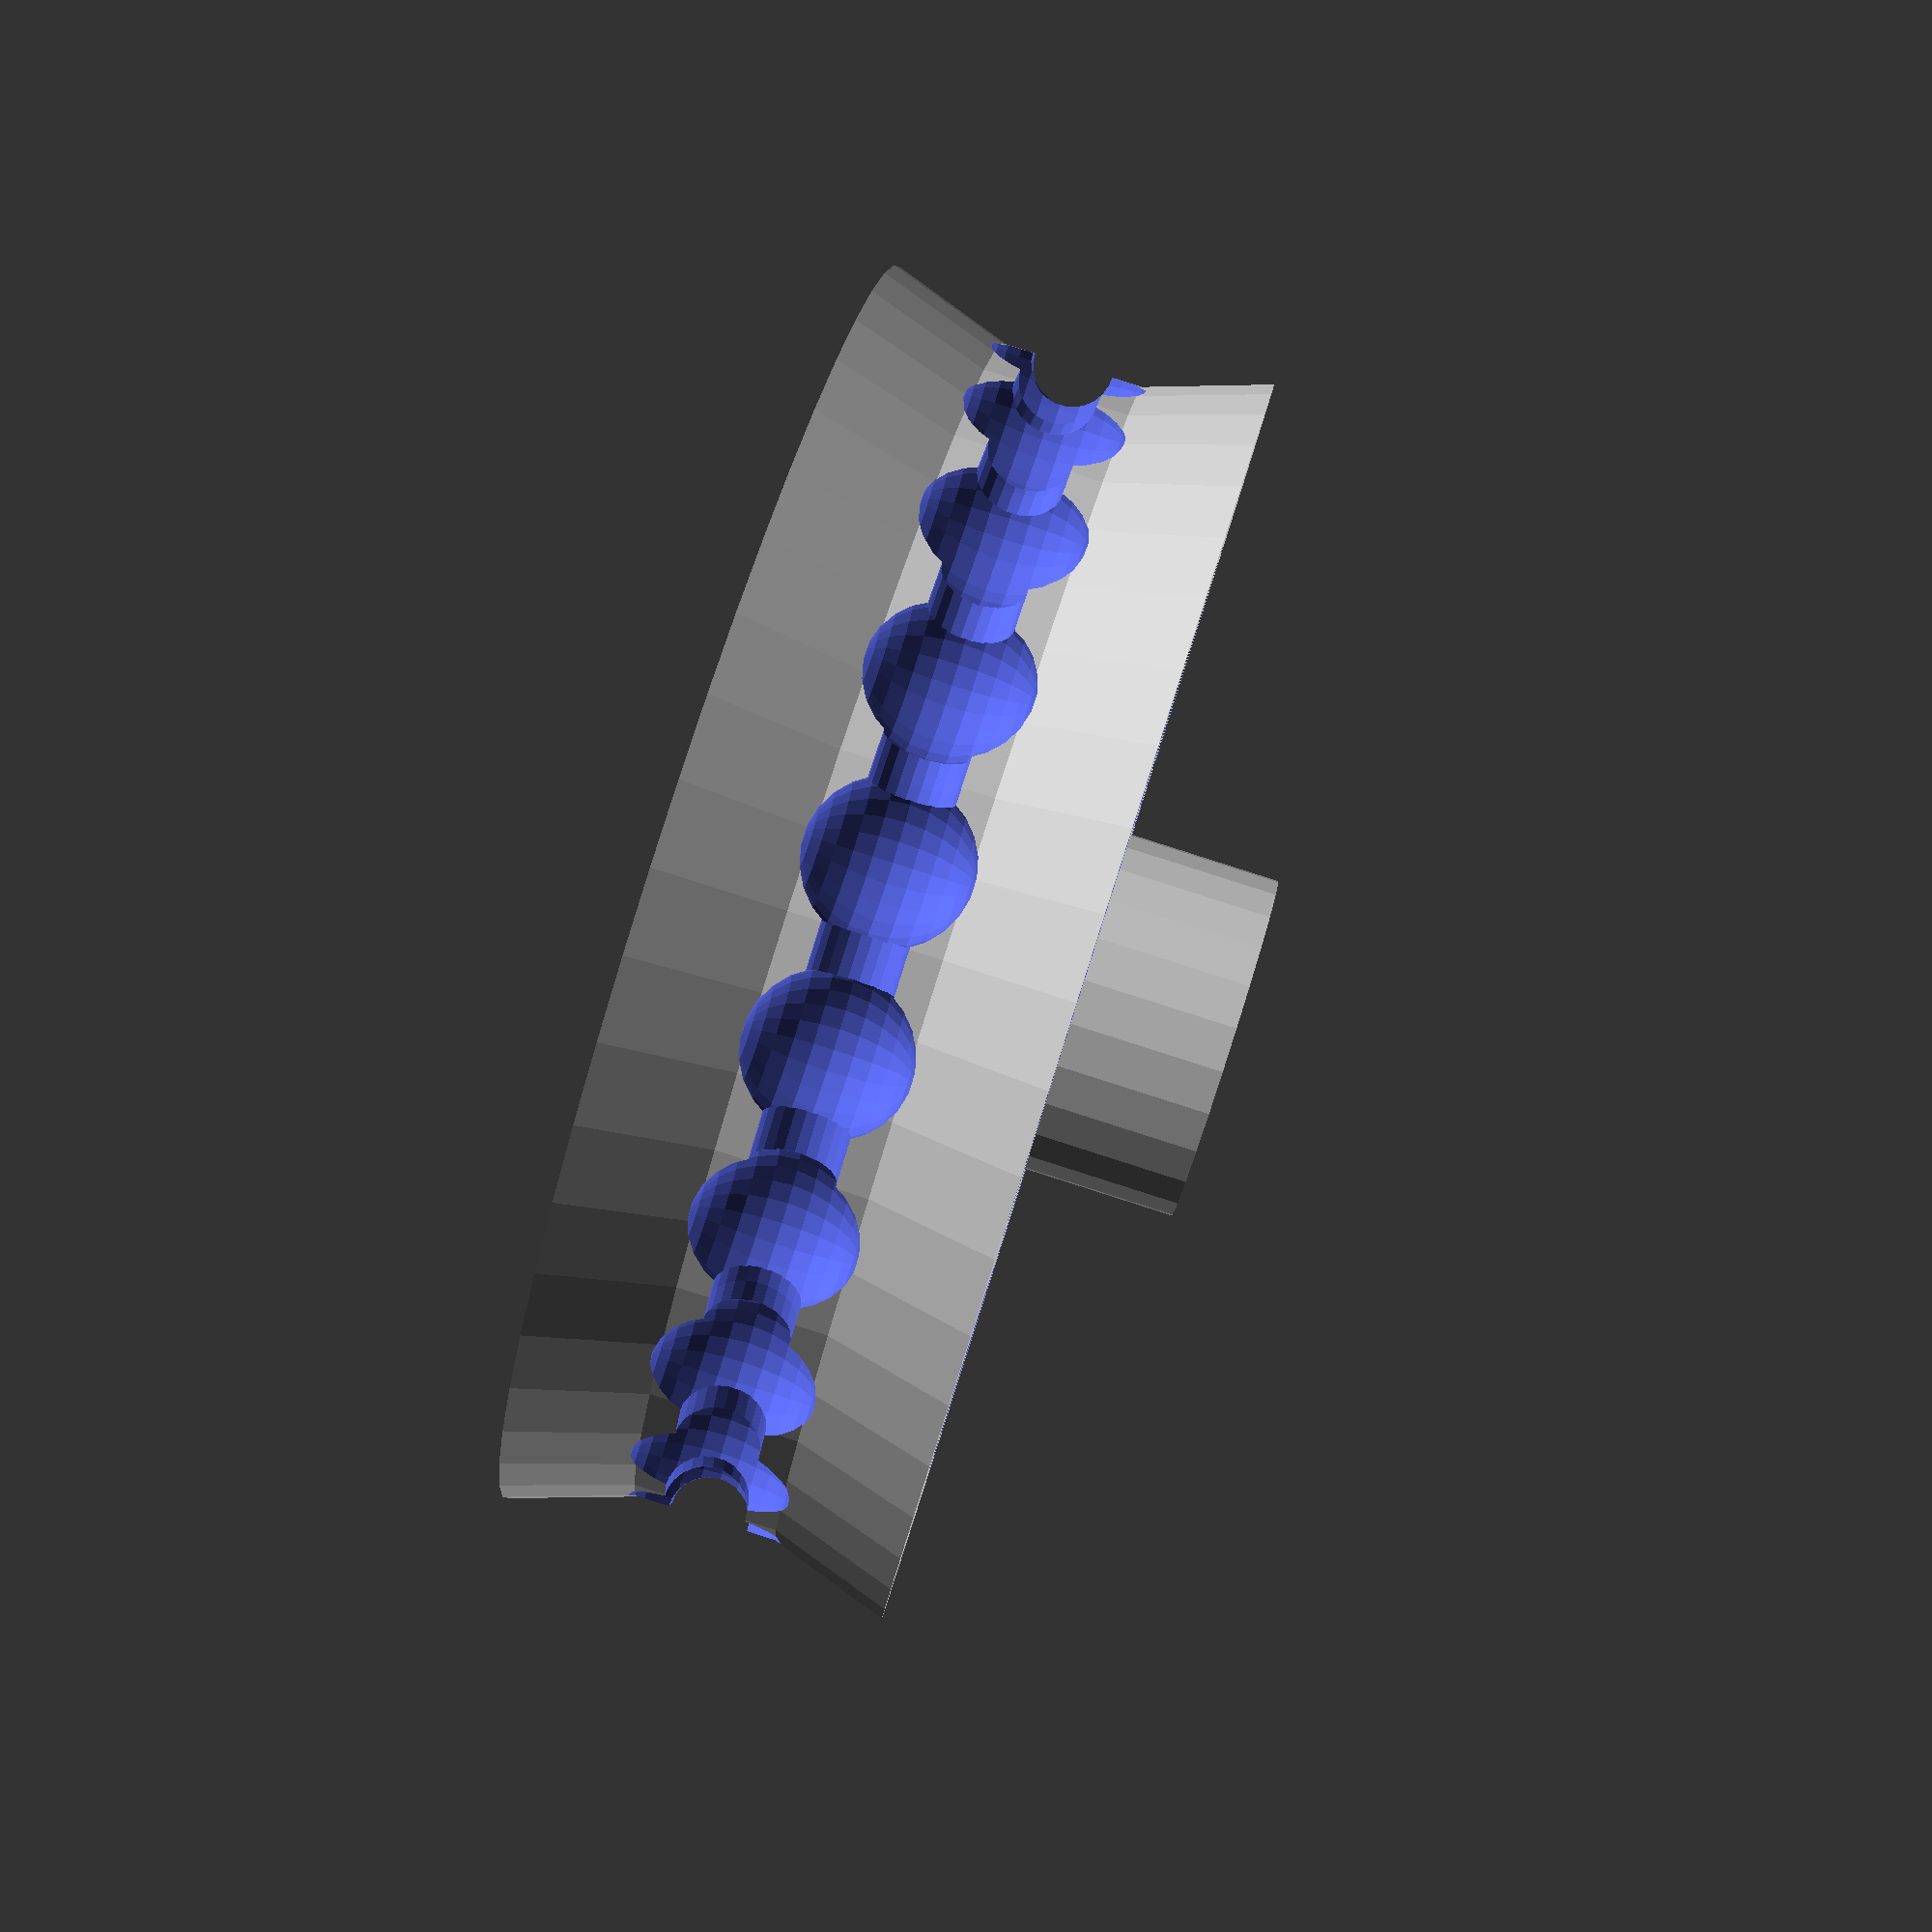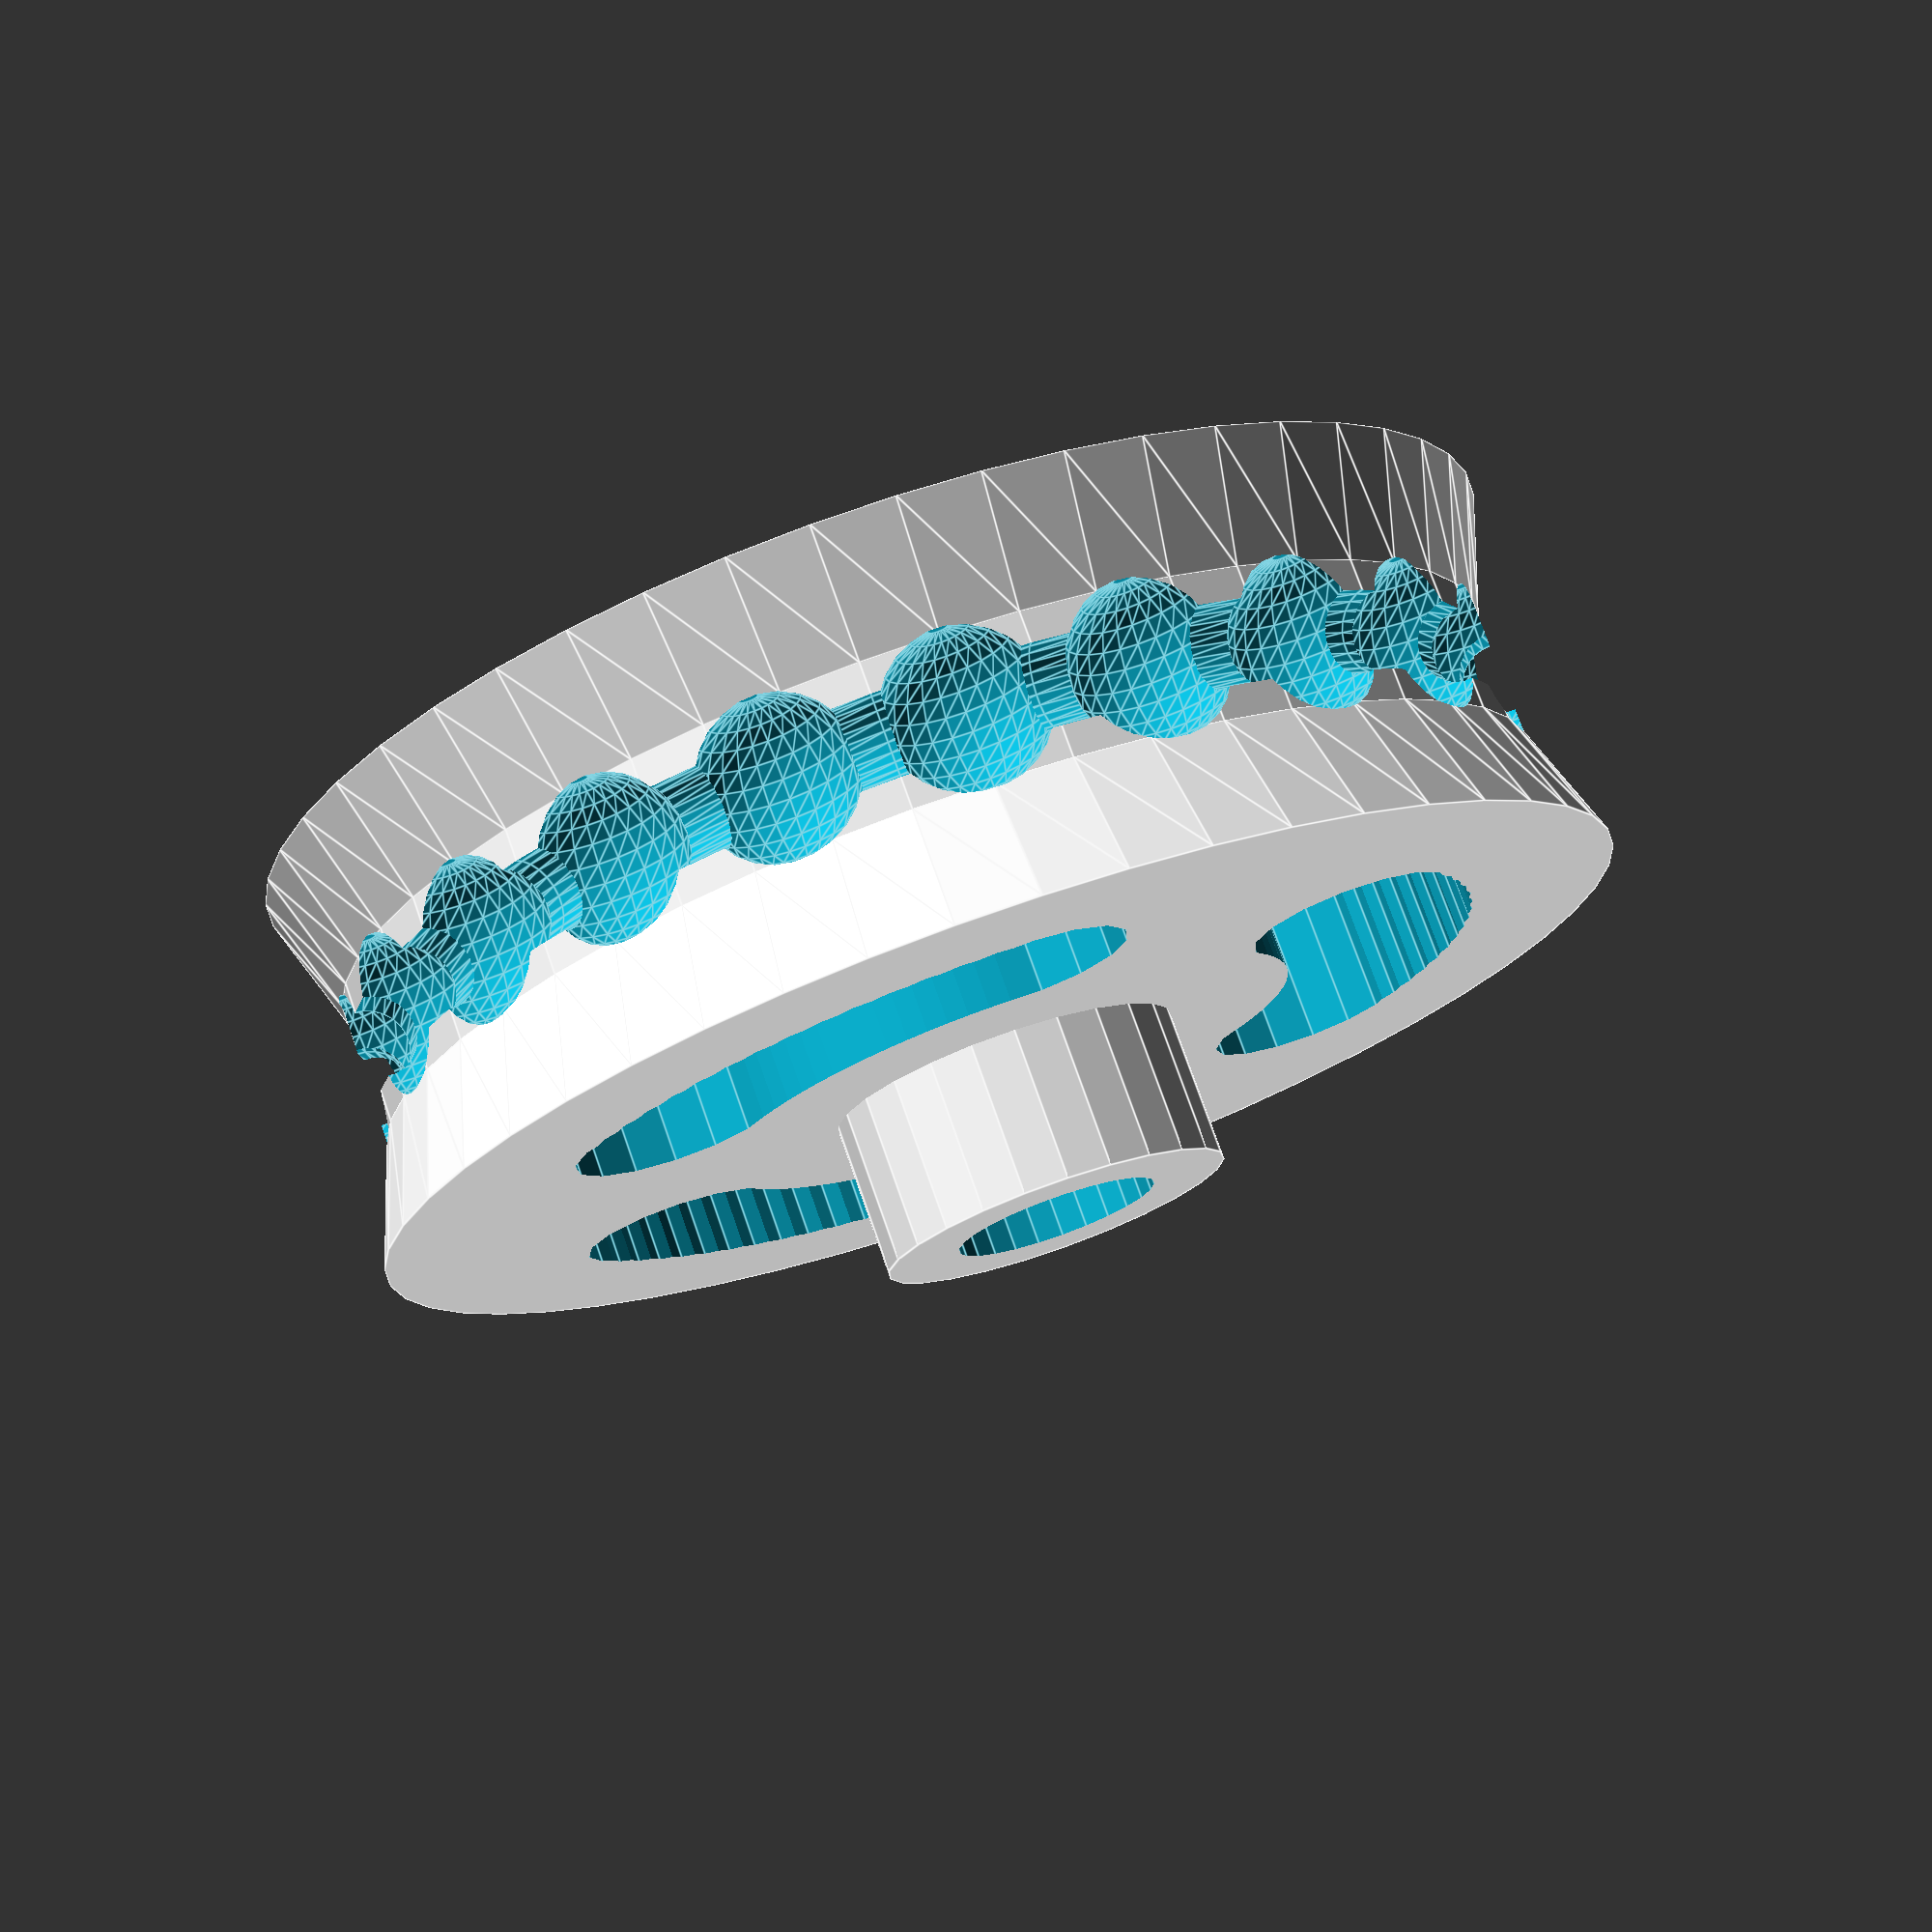
<openscad>
// Polargraph bead chain sprocket/pulley
// CCNC 2015
// Mark Benson

//Note: the size of the pulley generated by this script will not be exactly the size requested as it needs to accomodate a number of balls equally spaced around the circumference. The script will work out the closest size and tell you in the output.

requiredPulleyDiameter = 29; //The size of pulley you would like
motorSpindleDiameter = 4.6; //Motor shaft size
pulleyThickness = 6.5; //Change this to suit ballChainDiameter
ballChainDiameter = 3.2; //Diameter of balls (Holes in edge of pulley will be 20% bigger than this)
ballChainSpacing = 1.2; //Distance between balls (On metal ball chains this seems to vary a lot between balls also the ball gaps can change. Hopefully if the ball holes are deep enough they will center the balls automatically and this value won't be too critial.
renderSlots = true; //set to true to render slots in pulley body (warning: slow to render.

//Work out how many balls are needed for the desired pully size
//then round up to nearest whole number and use that to work out
//the pully size needed to fit that number of balls

if(requiredPulleyDiameter < 10)
{
	//requiredPulleyDiameter = 10;
	echo("Minimum pully size should not be below 10");
}

pi = (22/7);
echo("Pi =", pi);

//Circumference of a circle is (pi * d)
pulleyCircumference = (pi*requiredPulleyDiameter);
echo("Pully circumference of desired pully diameter =", pulleyCircumference);

numberOfBalls = pulleyCircumference / (ballChainDiameter + ballChainSpacing);
echo("Number of balls needed for desired circumference =", numberOfBalls);
neededNumberOfBalls = (ceil(numberOfBalls));
echo("Number of whole balls required =", neededNumberOfBalls);

neededPulleyCircumference = ((ballChainDiameter + ballChainSpacing) * neededNumberOfBalls);
echo("Pully circumference will need to be", neededPulleyCircumference, "which means approx", neededPulleyCircumference, "mm of travel per revolution");

neededPullyDiameter = neededPulleyCircumference / pi;
echo("You asked for a pully", requiredPulleyDiameter, "but pully diameter will need to be", neededPullyDiameter, "to fit", neededNumberOfBalls, "balls equally spaced");

difference()
{

	union()
	{
		//Pulley main body
		cylinder(r=neededPullyDiameter/2, h=pulleyThickness, $fn=50, center=true);

		//Top flange
		translate([0,0,-pulleyThickness/2])
		cylinder(r2=neededPullyDiameter/2, r1=neededPullyDiameter/2+1, h=3, $fn=50, center=true);
		
		//Bottom flange
		translate([0,0,pulleyThickness/2])
		cylinder(r1=neededPullyDiameter/2, r2=neededPullyDiameter/2+1, h=3, $fn=50, center=true);

		//Motor shaft boss
		translate([0,0,pulleyThickness/2+2])
		cylinder(r=motorSpindleDiameter/2+2, , h=pulleyThickness, $fn=25, center=true);
	}//union

	union()
	{
		//Ball chain 'balls' cutouts
		for ( i = [0 : neededNumberOfBalls] )
		{
		  	rotate( i * 360 / (neededNumberOfBalls), [0, 0, 1])
		   translate([neededPullyDiameter/2, 0, 0])
		  	sphere(r = (ballChainDiameter/2)*1.2, $fn=25, center=true);
		}

		//Ball chain 'chain' cutouts
		rotate_extrude(convexity = 10, $fn = 50)
		translate([neededPullyDiameter/2, 0, 0])
		circle(r = 1, $fn = 25);
		
		//Motor shaft cutout
		translate([0,0,pulleyThickness/2+2])
		cylinder(r=motorSpindleDiameter/2+0.2, , h=pulleyThickness+20, $fn=25, center=true);

		//These are not 100% parametric so will need to be adjusted to fit your pulley
		//manually. If used, be prepared to wait a while for a render.
		//Pulley Slots
		if(renderSlots == true && requiredPulleyDiameter > 16)
		{
			//Pully curved slot (1 of 3)
			for ( i = [0 : 15] )
			{
			   rotate( i * 4 , [0, 0, 1])
			   translate([requiredPulleyDiameter/3, 0, 0])
			   cylinder(r = requiredPulleyDiameter/12, h=20, $fn=15, center=true);
			}
			
			//Pully curved slot (2 of 3)
			for ( i = [0 : 15] )
			{
			   rotate( i * 4 + 120, [0, 0, 1])
			   translate([requiredPulleyDiameter/3, 0, 0])
			   cylinder(r = requiredPulleyDiameter/12, h=20, $fn=15, center=true);
			}
	
			//Pully curved slot (3 of 3)
			for ( i = [0 : 15] )
			{
			   rotate( i * 4 + 240, [0, 0, 1])
			   translate([requiredPulleyDiameter/3, 0, 0])
			   cylinder(r = requiredPulleyDiameter/12, h=20, $fn=15, center=true);
			}
		}//endif

	}//Union

}//Difference
</openscad>
<views>
elev=274.9 azim=186.0 roll=287.7 proj=p view=wireframe
elev=104.4 azim=92.6 roll=199.3 proj=p view=edges
</views>
